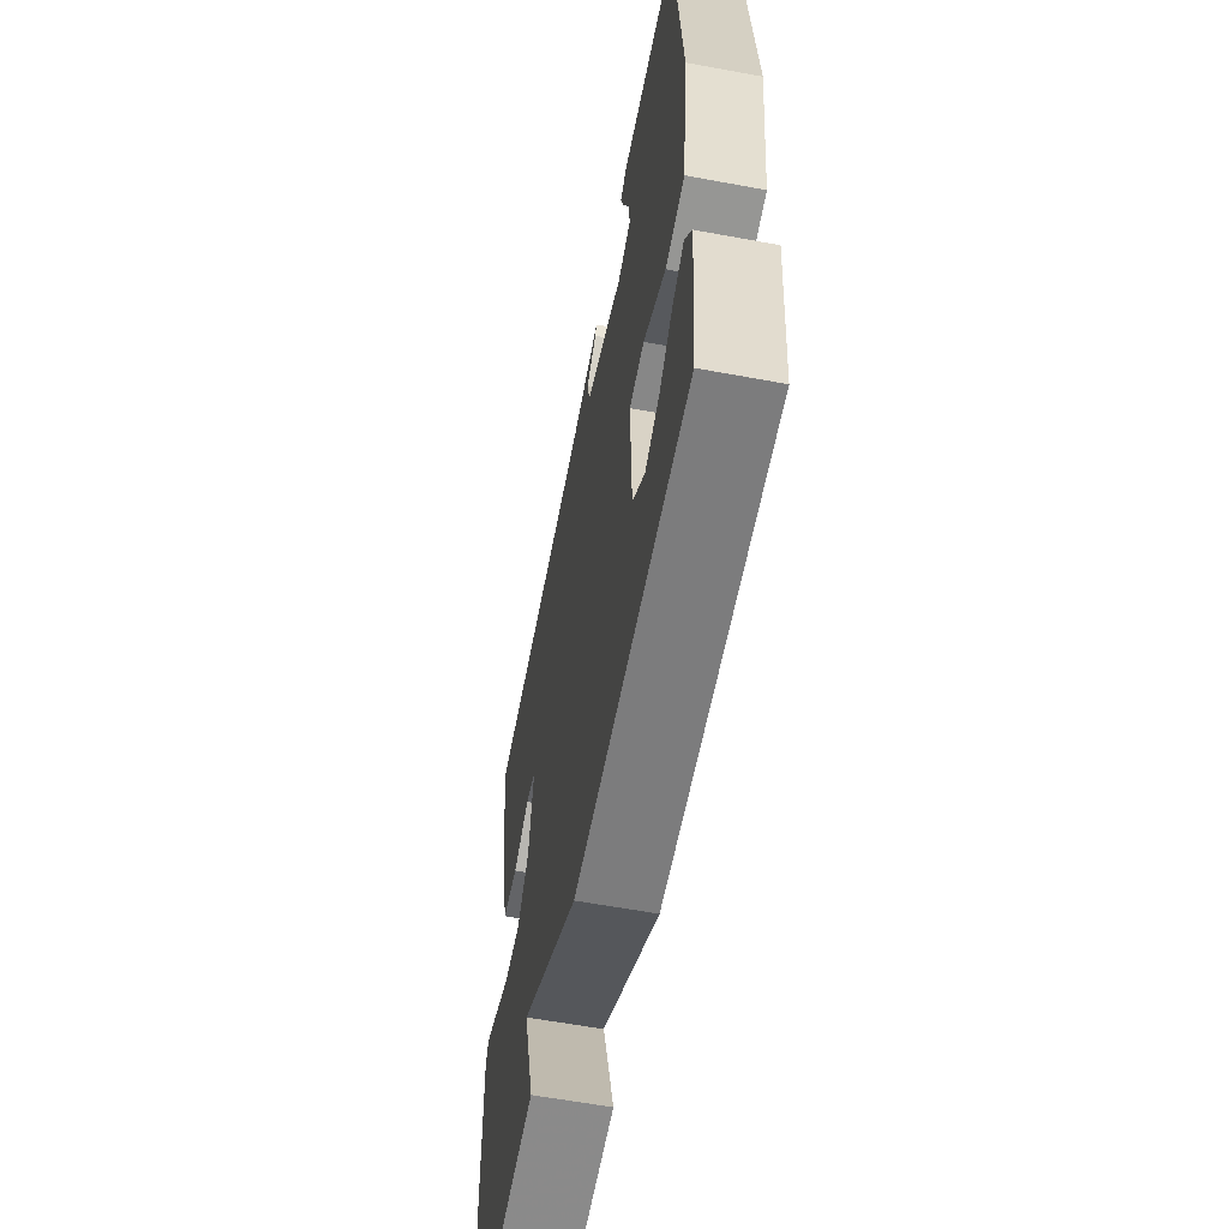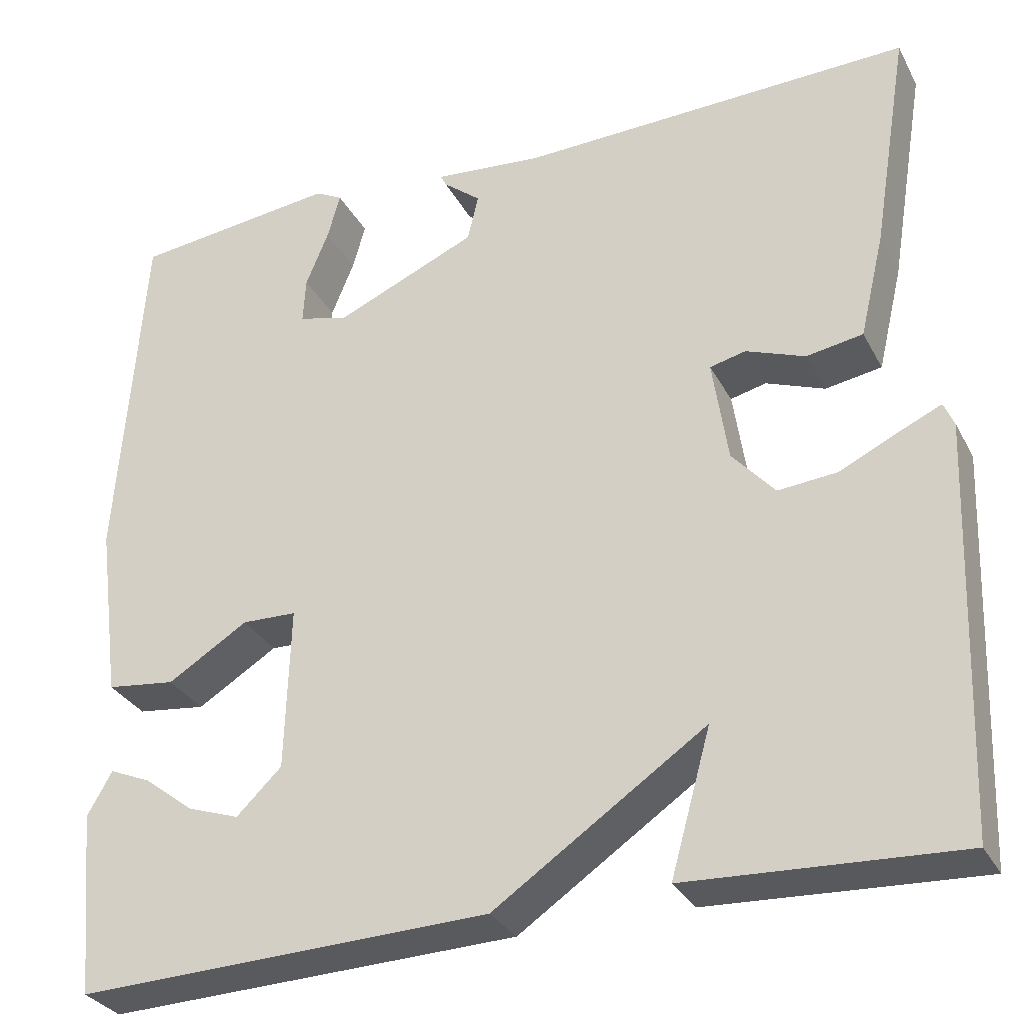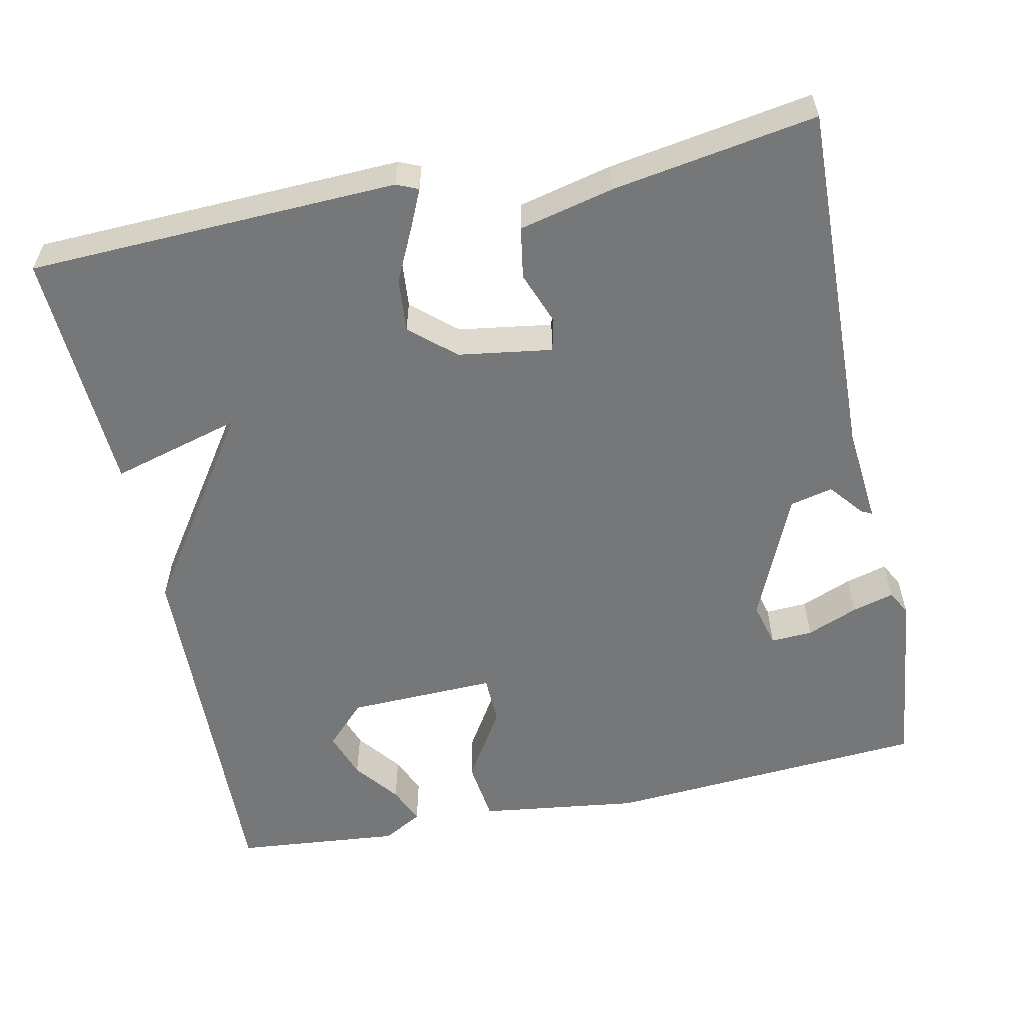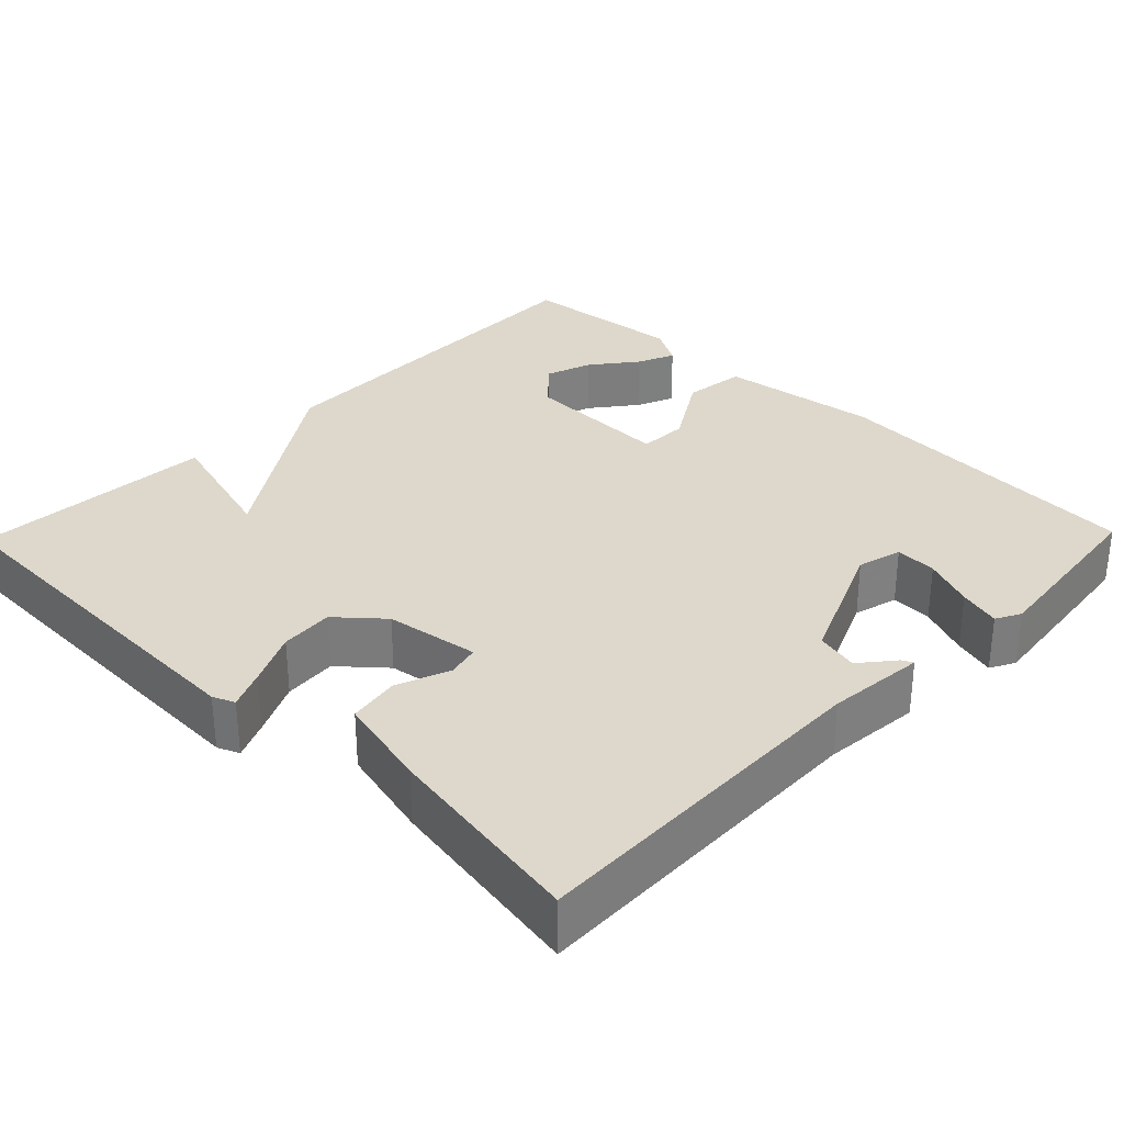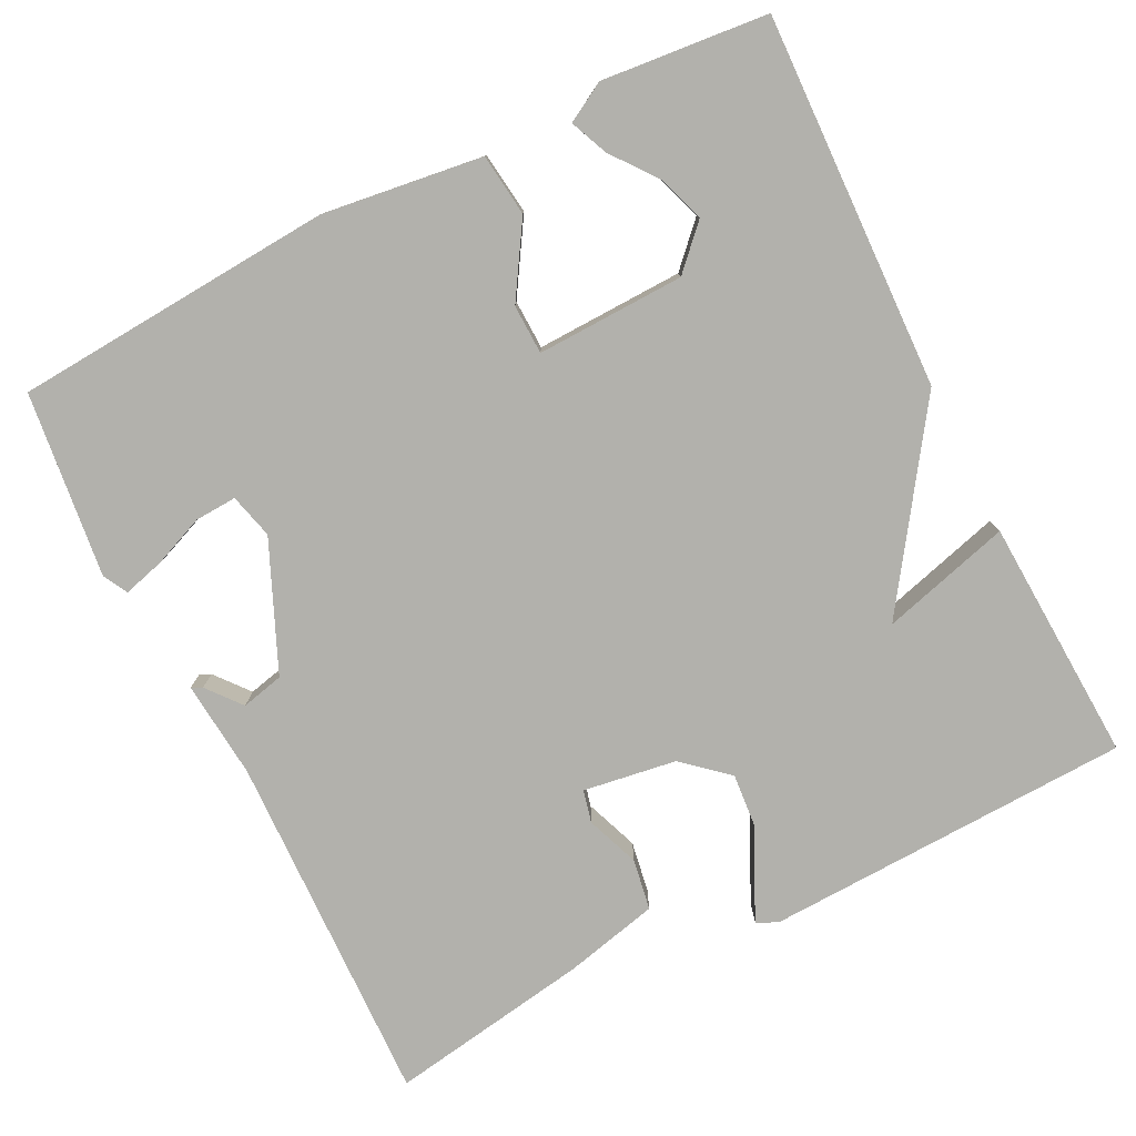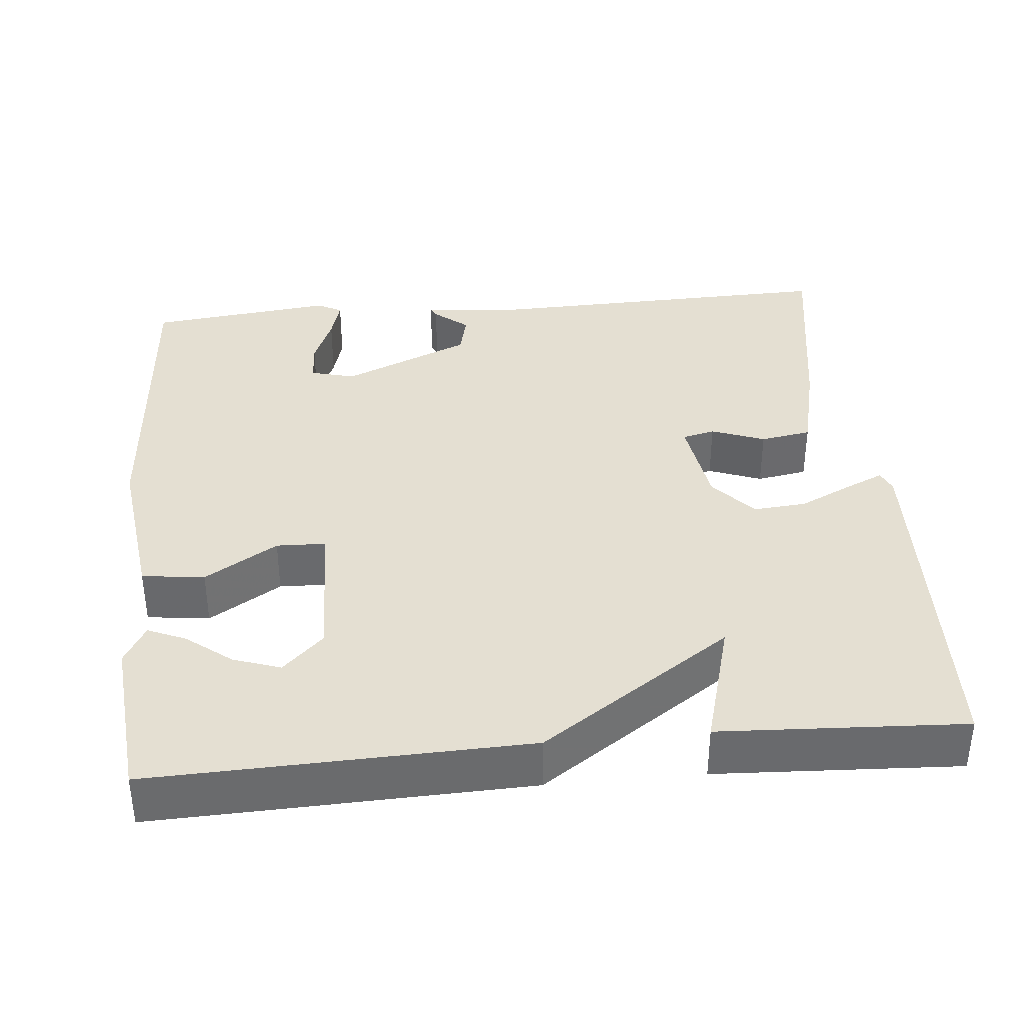
<metadata>
{"format":"obj","ext":"obj","renderer":"f3d","projection":"perspective","resolution":1024,"background":"white","views":[{"elev":-60.7,"azim":79.3,"up":"+Z"},{"elev":-30.9,"azim":-156.2,"up":"+Z"},{"elev":-57.0,"azim":-78.2,"up":"+Y"},{"elev":31.2,"azim":-45.8,"up":"+Y"},{"elev":-78.9,"azim":116.6,"up":"+Y"},{"elev":37.2,"azim":174.6,"up":"+Y"}]}
</metadata>
<code>
v 0.5 0.07 0.5
v 0.53 0.07 0.083
v 0.503 0.07 -0.124
v 0.422 0.07 -0.134
v 0.328 0.07 -0.076
v 0.264 0.07 -0.078
v 0.27 0.07 -0.27
v 0.323 0.07 -0.321
v 0.384 0.07 -0.3
v 0.442 0.07 -0.255
v 0.491 0.07 -0.234
v 0.52 0.07 -0.285
v 0.5 0.07 -0.5
v 0.016 0.07 -0.484
v -0.231 0.07 -0.316
v -0.184 0.07 -0.484
v -0.5 0.07 -0.5
v -0.518 0.07 -0.024
v -0.506 0.07 0.004
v -0.457 0.07 -0.018
v -0.388 0.07 -0.051
v -0.319 0.07 -0.057
v -0.269 0.07 0
v -0.251 0.07 0.121
v -0.293 0.07 0.131
v -0.362 0.07 0.105
v -0.428 0.07 0.116
v -0.457 0.07 0.238
v -0.5 0.07 0.5
v -0.04 0.07 0.487
v 0.087 0.07 0.499
v 0.08 0.07 0.485
v 0.036 0.07 0.449
v 0.049 0.07 0.394
v 0.215 0.07 0.322
v 0.273 0.07 0.337
v 0.27 0.07 0.391
v 0.243 0.07 0.457
v 0.228 0.07 0.511
v 0.26 0.07 0.528
v 0.5 0 0.5
v 0.53 0 0.083
v 0.503 0 -0.124
v 0.422 0 -0.134
v 0.328 0 -0.076
v 0.264 0 -0.078
v 0.27 0 -0.27
v 0.323 0 -0.321
v 0.384 0 -0.3
v 0.442 0 -0.255
v 0.491 0 -0.234
v 0.52 0 -0.285
v 0.5 0 -0.5
v 0.016 0 -0.484
v -0.231 0 -0.316
v -0.184 0 -0.484
v -0.5 0 -0.5
v -0.518 0 -0.024
v -0.506 0 0.004
v -0.457 0 -0.018
v -0.388 0 -0.051
v -0.319 0 -0.057
v -0.269 0 0
v -0.251 0 0.121
v -0.293 0 0.131
v -0.362 0 0.105
v -0.428 0 0.116
v -0.457 0 0.238
v -0.5 0 0.5
v -0.04 0 0.487
v 0.087 0 0.499
v 0.08 0 0.485
v 0.036 0 0.449
v 0.049 0 0.394
v 0.215 0 0.322
v 0.273 0 0.337
v 0.27 0 0.391
v 0.243 0 0.457
v 0.228 0 0.511
v 0.26 0 0.528
f 1 2 3
f 40 1 3
f 39 40 3
f 38 39 3
f 37 38 3
f 3 4 5
f 37 3 5
f 36 37 5
f 35 36 5 6
f 34 35 6 7
f 30 31 32 33
f 30 33 34
f 29 30 34
f 28 29 34
f 27 28 34
f 26 27 34
f 25 26 34
f 24 25 34
f 23 24 34 7
f 19 20 21
f 18 19 21
f 17 18 21
f 16 17 21
f 15 16 21
f 15 21 22
f 23 7 8
f 22 23 8
f 15 22 8
f 14 15 8
f 11 12 13
f 10 11 13
f 9 10 13
f 8 9 13 14
f 43 42 41
f 43 41 80
f 43 80 79
f 43 79 78
f 43 78 77
f 45 44 43
f 45 43 77
f 45 77 76
f 46 45 76 75
f 47 46 75 74
f 73 72 71 70
f 74 73 70
f 74 70 69
f 74 69 68
f 74 68 67
f 74 67 66
f 74 66 65
f 74 65 64
f 47 74 64 63
f 61 60 59
f 61 59 58
f 61 58 57
f 61 57 56
f 61 56 55
f 62 61 55
f 48 47 63
f 48 63 62
f 48 62 55
f 48 55 54
f 53 52 51
f 53 51 50
f 53 50 49
f 54 53 49 48
f 1 41 42 2
f 2 42 43 3
f 3 43 44 4
f 4 44 45 5
f 5 45 46 6
f 6 46 47 7
f 7 47 48 8
f 8 48 49 9
f 9 49 50 10
f 10 50 51 11
f 11 51 52 12
f 12 52 53 13
f 13 53 54 14
f 14 54 55 15
f 15 55 56 16
f 16 56 57 17
f 17 57 58 18
f 18 58 59 19
f 19 59 60 20
f 20 60 61 21
f 21 61 62 22
f 22 62 63 23
f 23 63 64 24
f 24 64 65 25
f 25 65 66 26
f 26 66 67 27
f 27 67 68 28
f 28 68 69 29
f 29 69 70 30
f 30 70 71 31
f 31 71 72 32
f 32 72 73 33
f 33 73 74 34
f 34 74 75 35
f 35 75 76 36
f 36 76 77 37
f 37 77 78 38
f 38 78 79 39
f 39 79 80 40
f 40 80 41 1

</code>
